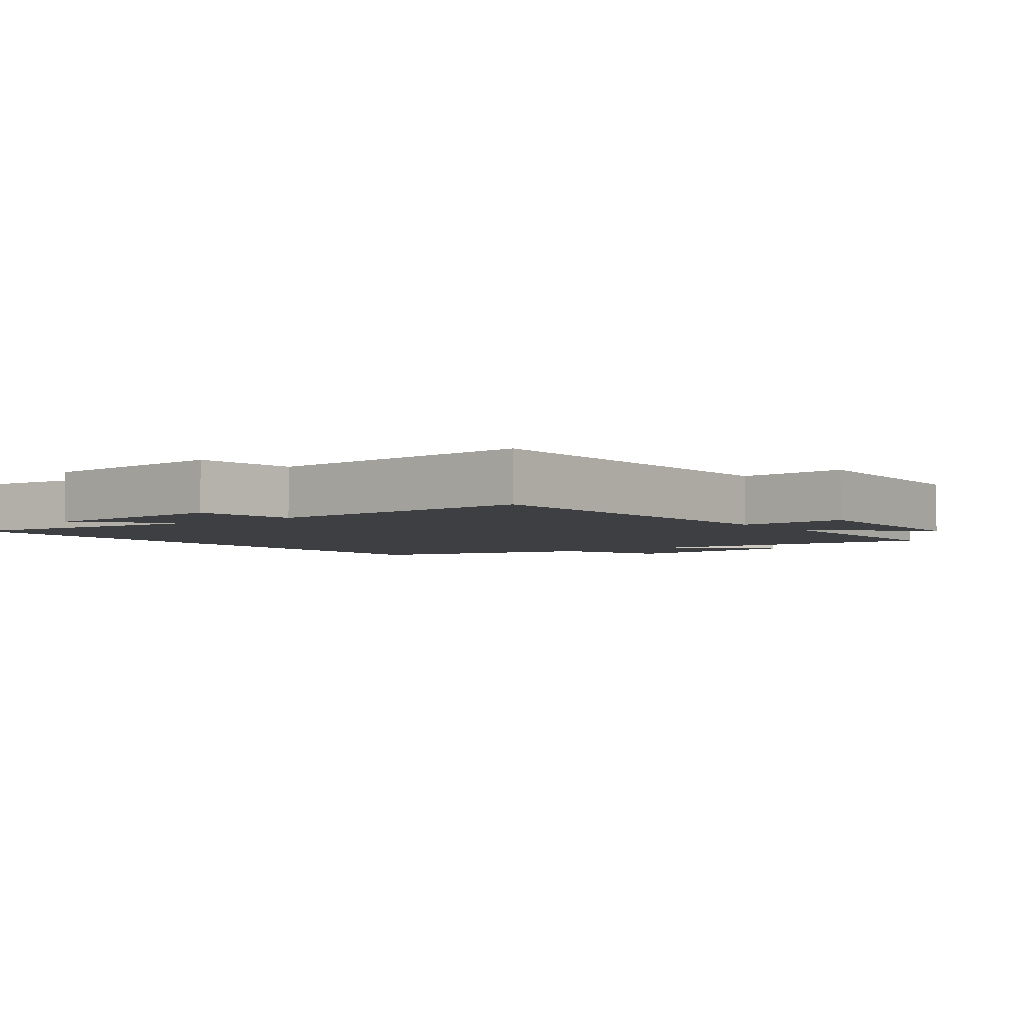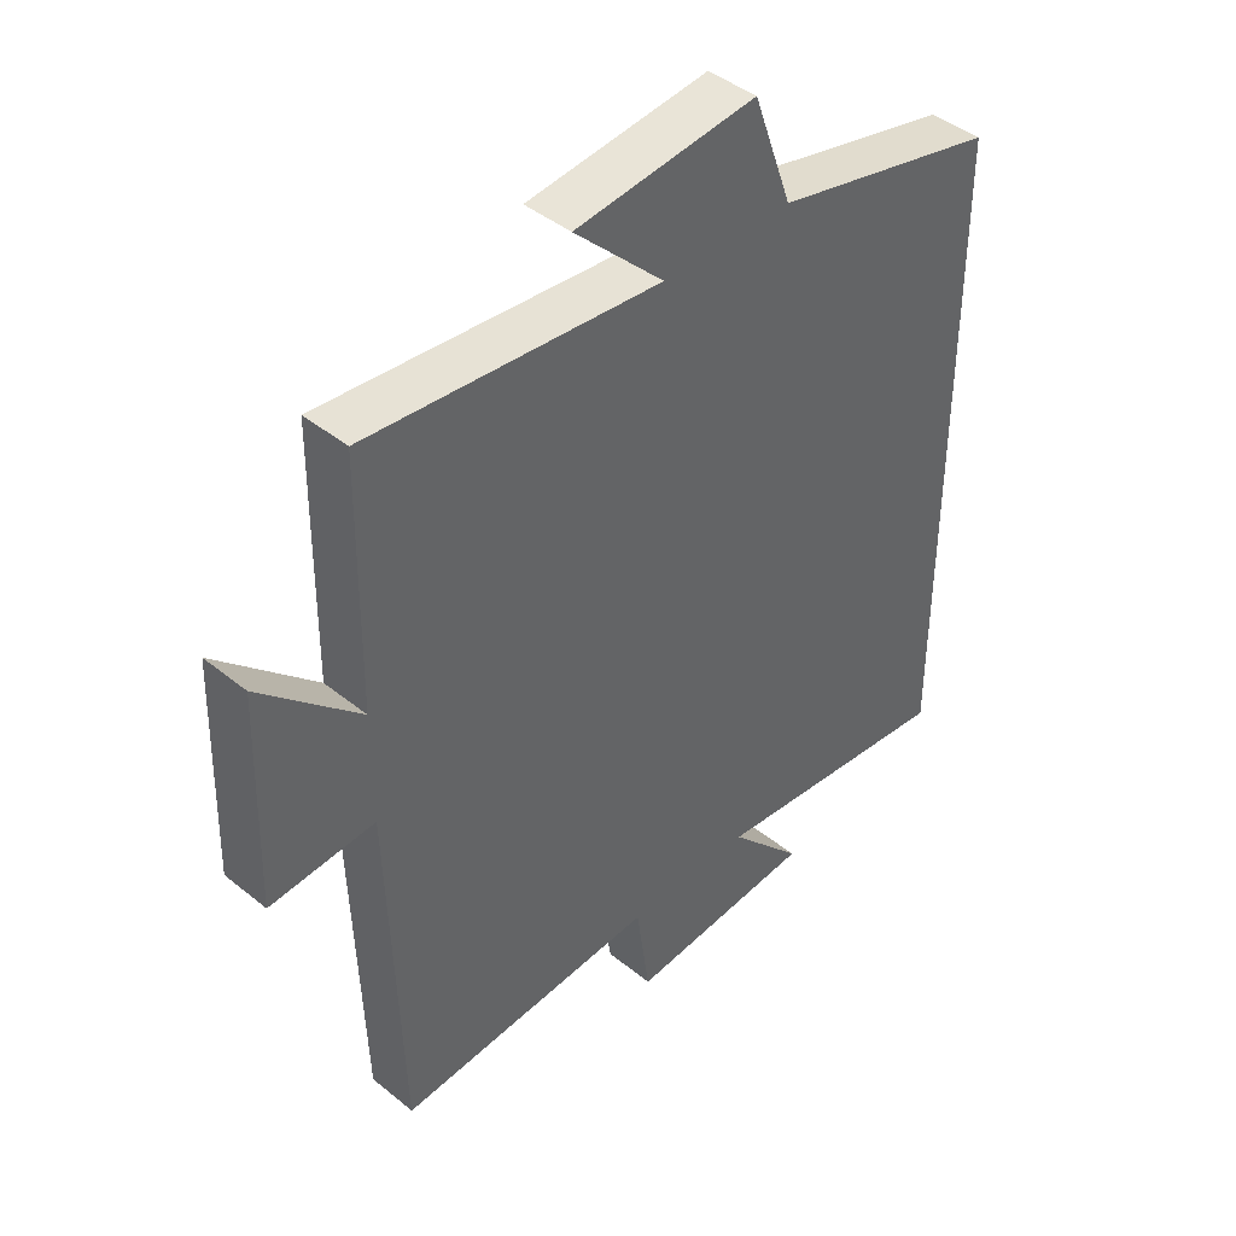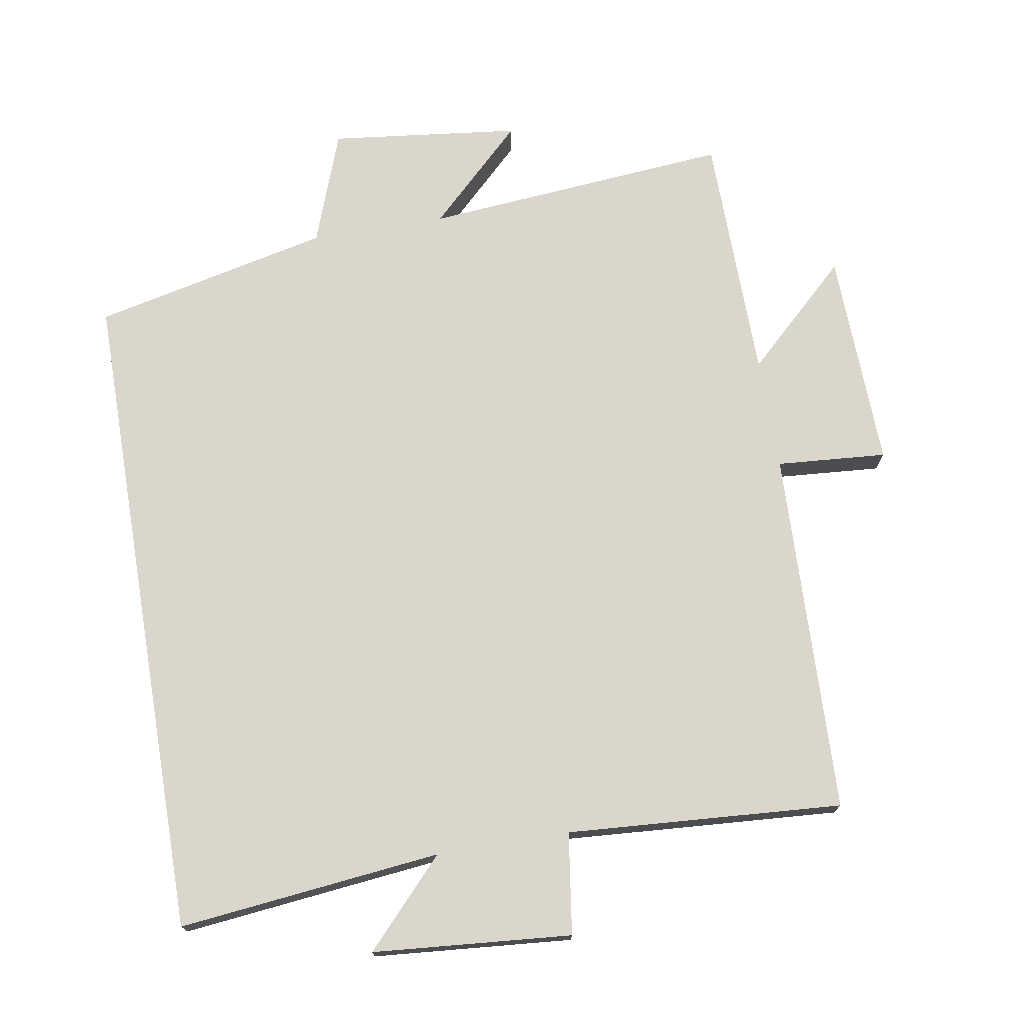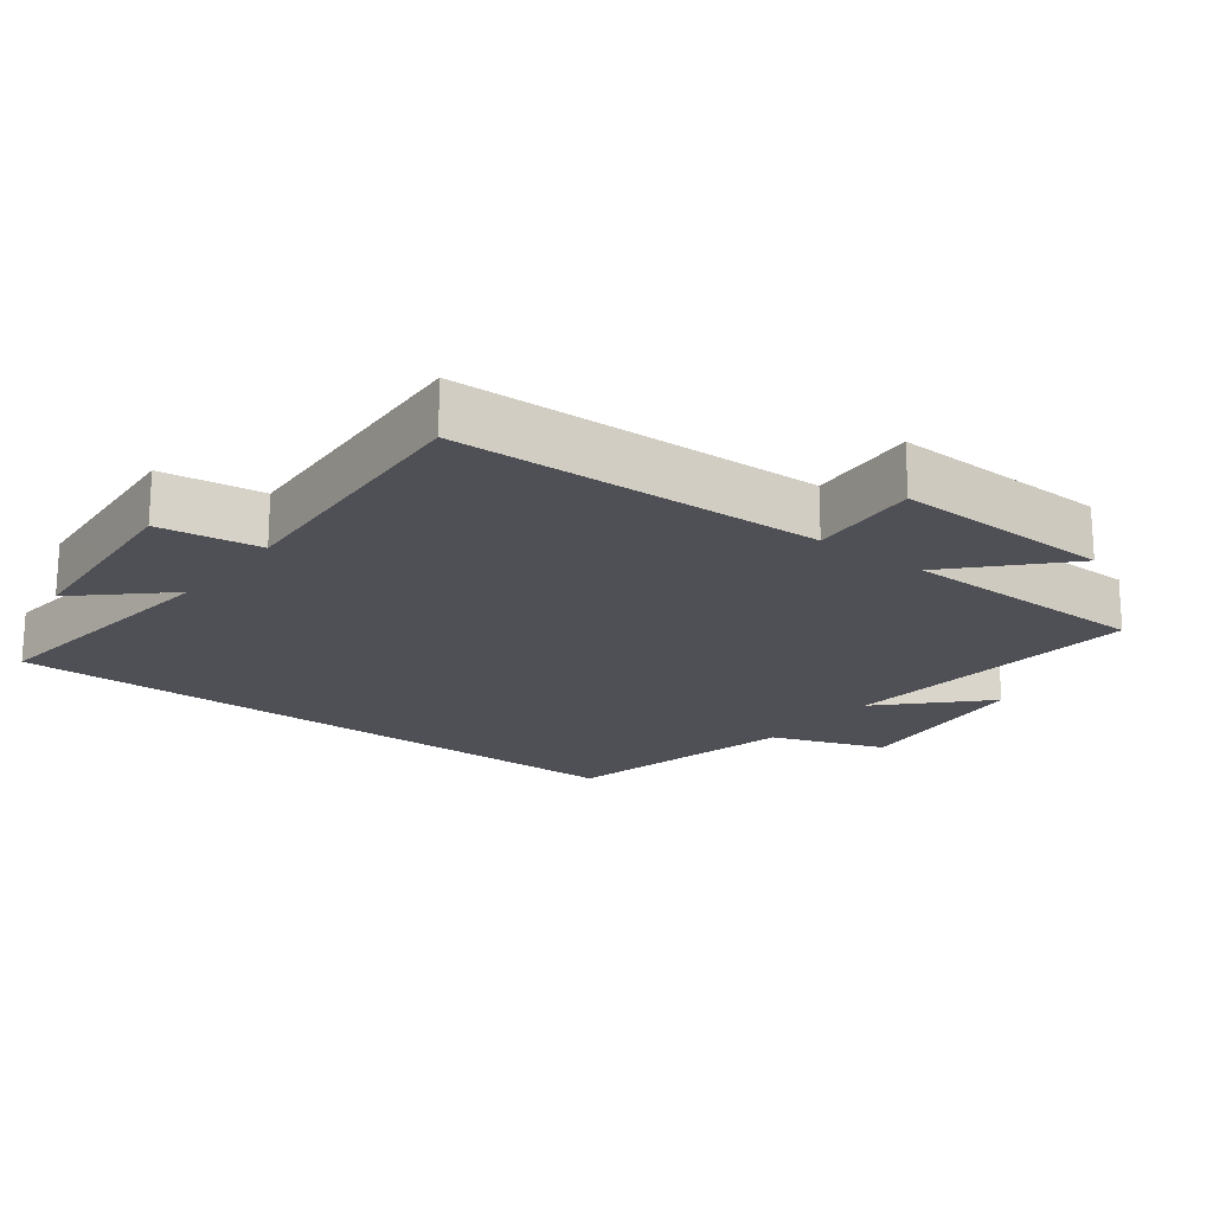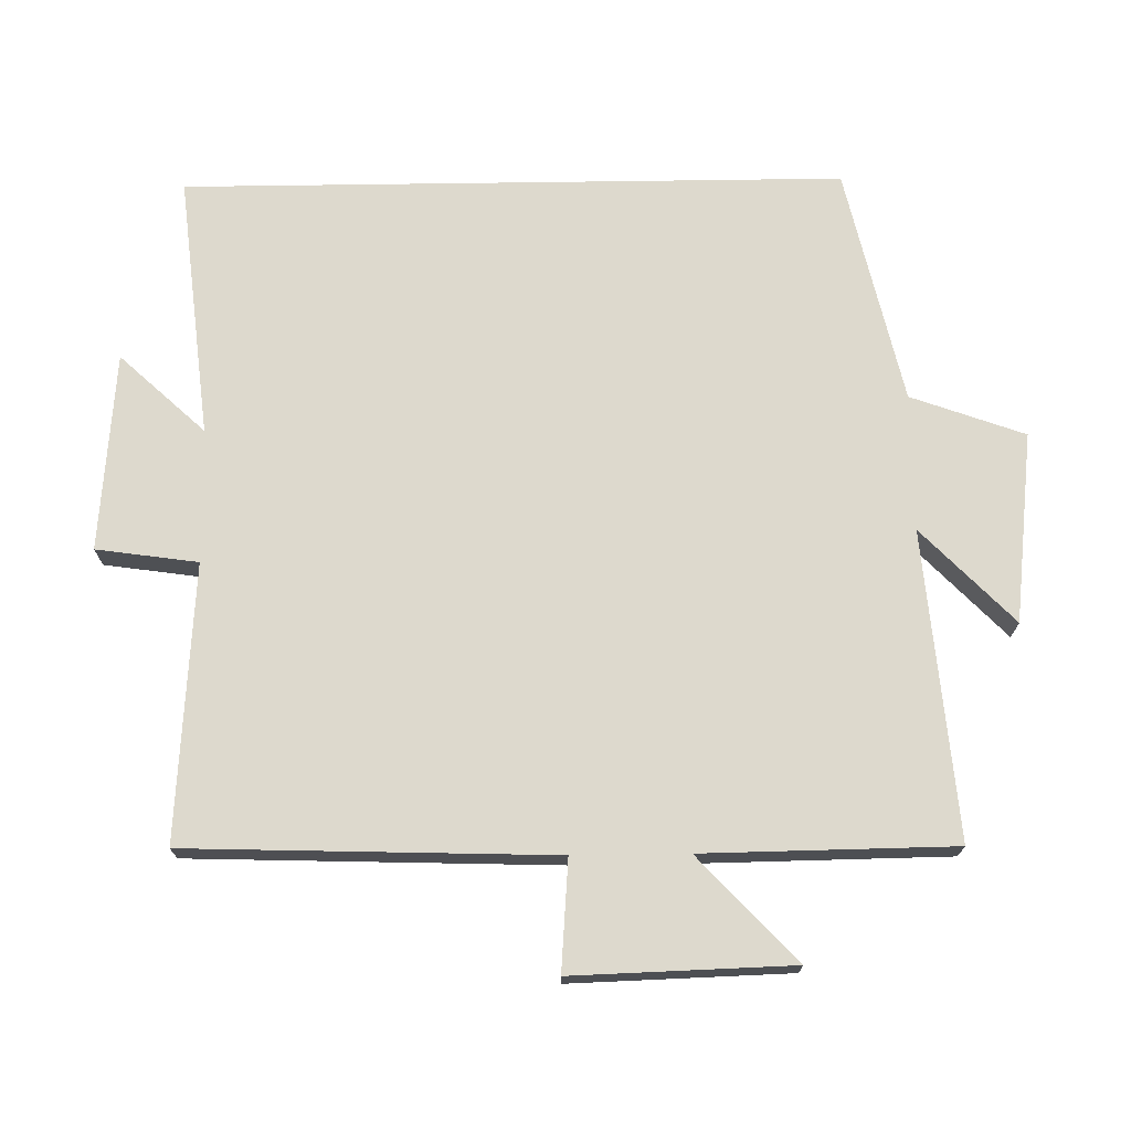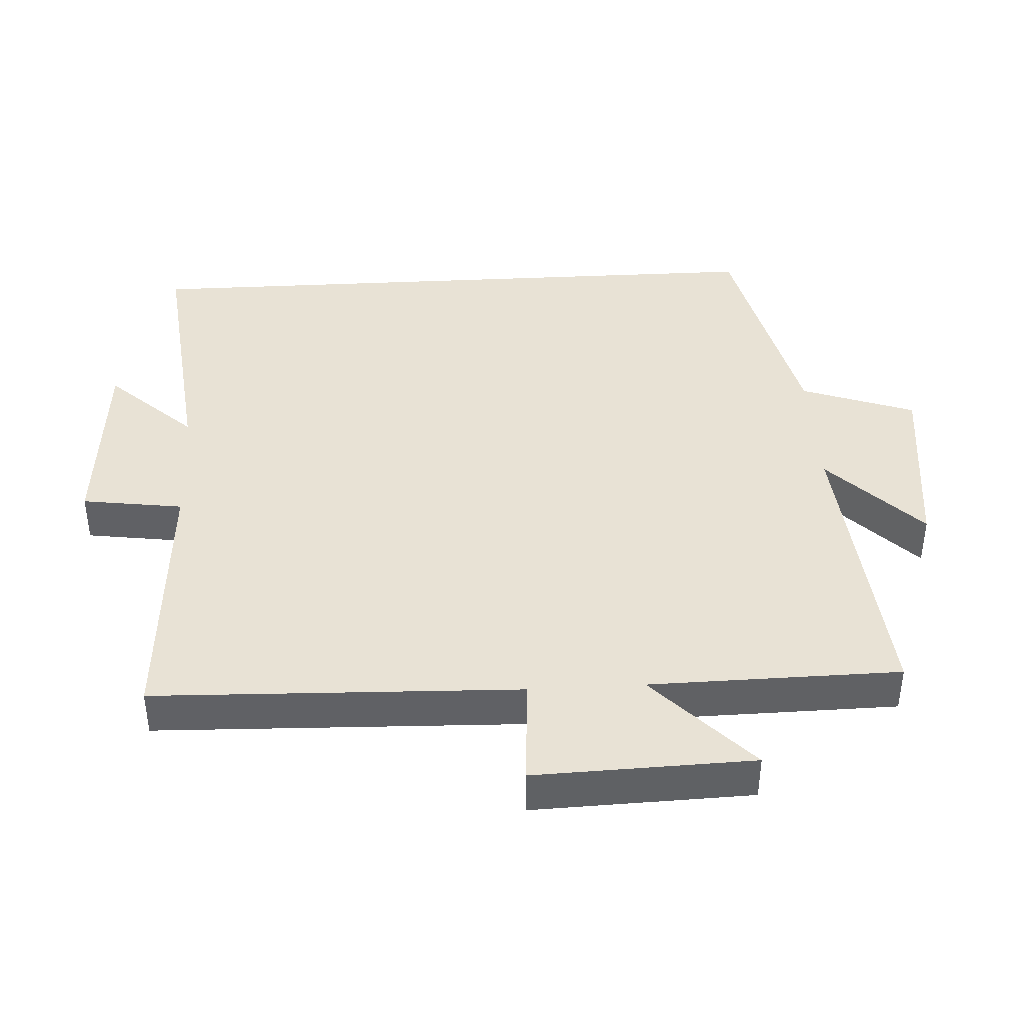
<metadata>
{"format":"obj","ext":"obj","renderer":"f3d","projection":"perspective","resolution":1024,"background":"white","views":[{"elev":-3.8,"azim":-143.2,"up":"+Y"},{"elev":43.0,"azim":-46.1,"up":"+Z"},{"elev":73.6,"azim":170.5,"up":"+Y"},{"elev":-19.4,"azim":-127.5,"up":"+Y"},{"elev":71.9,"azim":-90.8,"up":"+Y"},{"elev":40.9,"azim":-93.2,"up":"+Y"}]}
</metadata>
<code>
v 0.5 0.07 0.421
v 0.5 0.07 -0.542
v 0.116 0.07 -0.5
v 0.231 0.07 -0.624
v -0.059 0.07 -0.648
v -0.08 0.07 -0.5
v -0.483 0.07 -0.527
v -0.5 0.07 0.007
v -0.661 0.07 -0.005
v -0.651 0.07 0.315
v -0.5 0.07 0.173
v -0.495 0.07 0.539
v -0.046 0.07 0.5
v -0.184 0.07 0.634
v 0.094 0.07 0.666
v 0.154 0.07 0.5
v 0.5 0 0.421
v 0.5 0 -0.542
v 0.116 0 -0.5
v 0.231 0 -0.624
v -0.059 0 -0.648
v -0.08 0 -0.5
v -0.483 0 -0.527
v -0.5 0 0.007
v -0.661 0 -0.005
v -0.651 0 0.315
v -0.5 0 0.173
v -0.495 0 0.539
v -0.046 0 0.5
v -0.184 0 0.634
v 0.094 0 0.666
v 0.154 0 0.5
f 13 14 15 16
f 1 2 3
f 16 1 3
f 13 16 3
f 11 12 13 3
f 8 9 10 11
f 6 7 8 11
f 6 11 3
f 3 4 5 6
f 32 31 30 29
f 19 18 17
f 19 17 32
f 19 32 29
f 19 29 28 27
f 27 26 25 24
f 27 24 23 22
f 19 27 22
f 22 21 20 19
f 1 17 18 2
f 2 18 19 3
f 3 19 20 4
f 4 20 21 5
f 5 21 22 6
f 6 22 23 7
f 7 23 24 8
f 8 24 25 9
f 9 25 26 10
f 10 26 27 11
f 11 27 28 12
f 12 28 29 13
f 13 29 30 14
f 14 30 31 15
f 15 31 32 16
f 16 32 17 1

</code>
